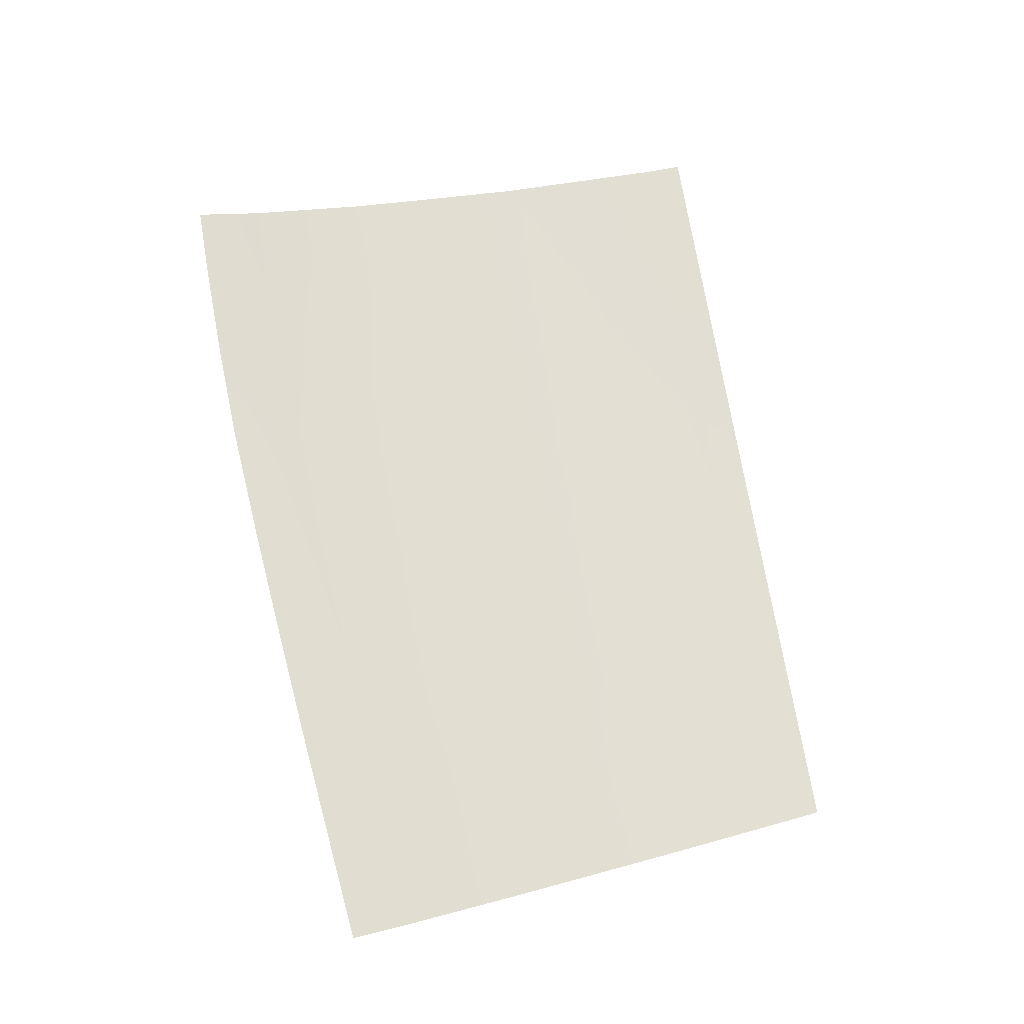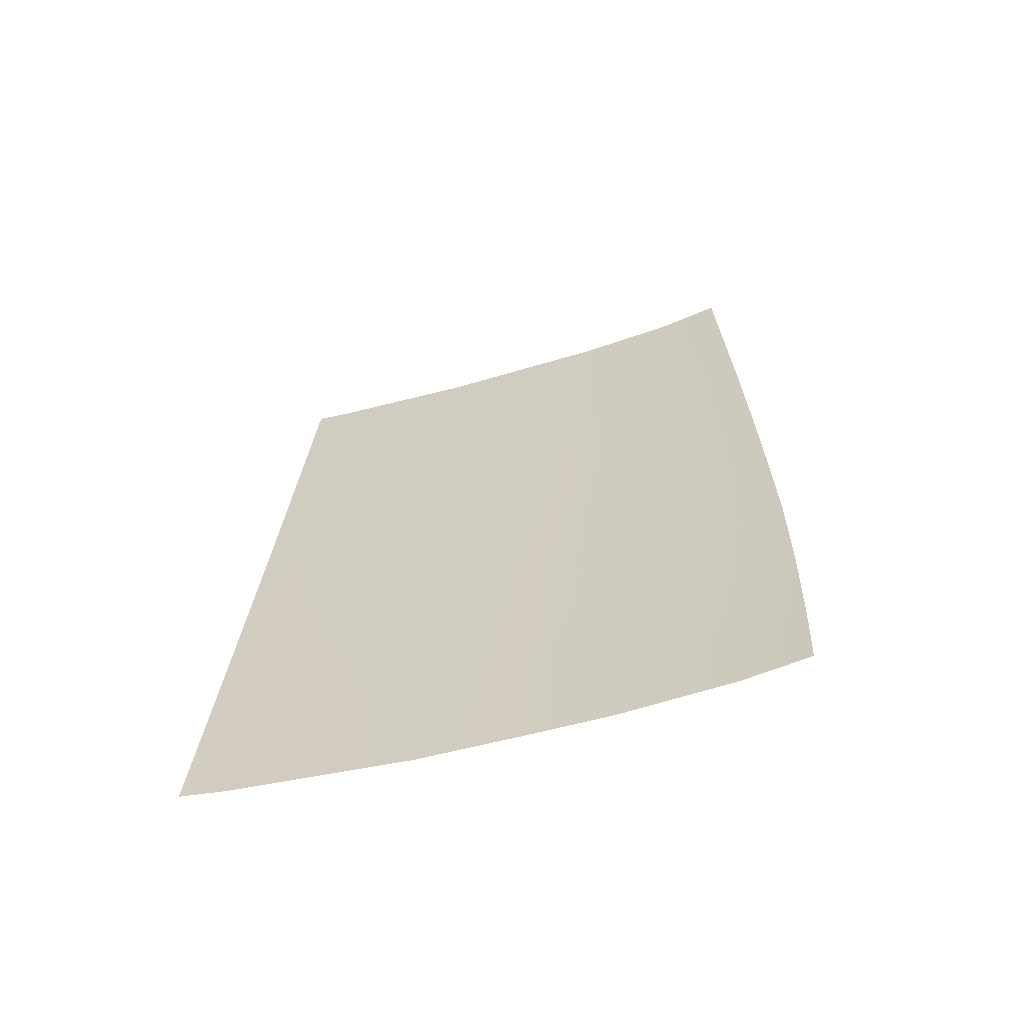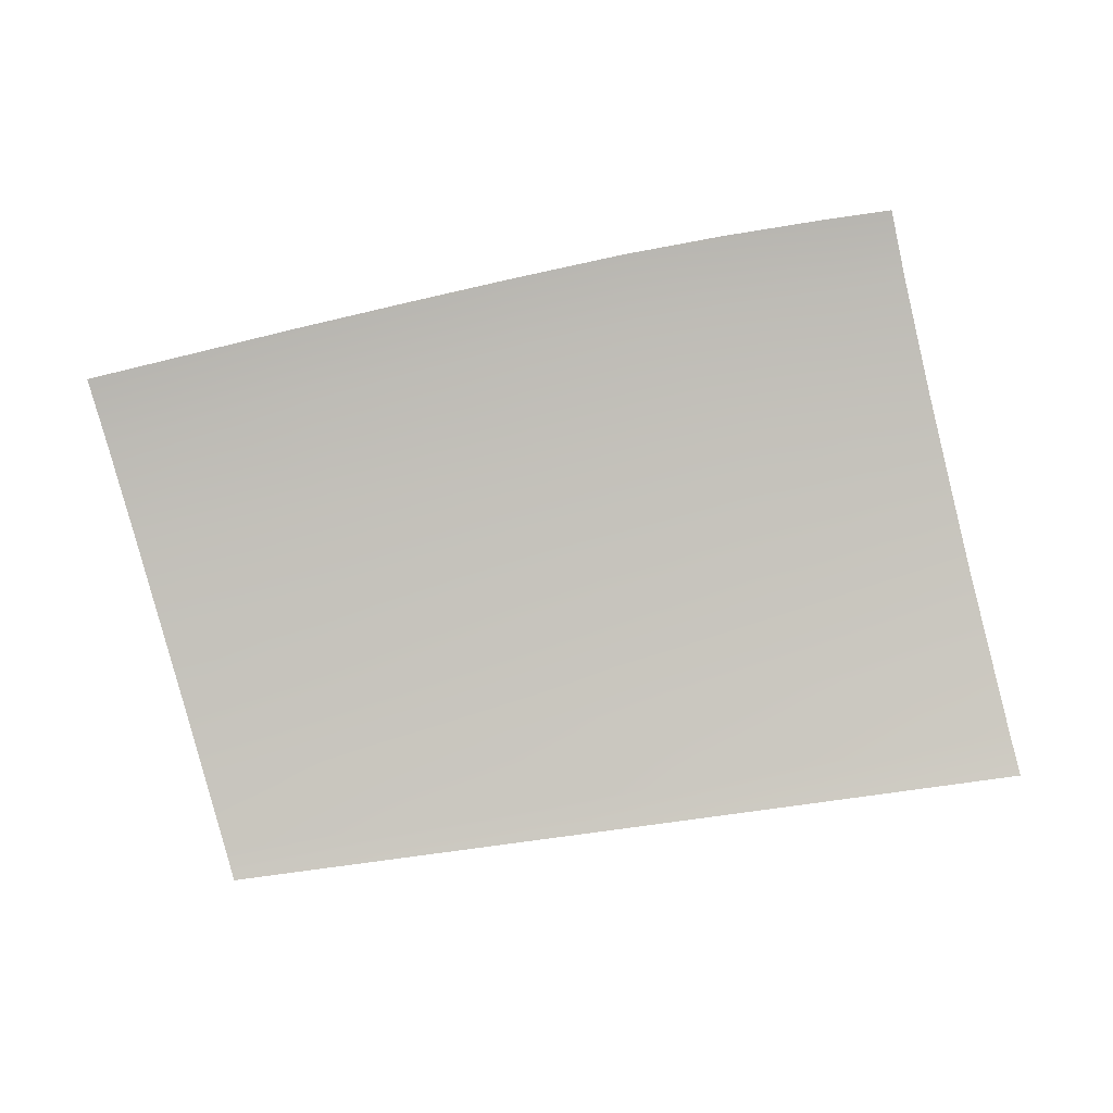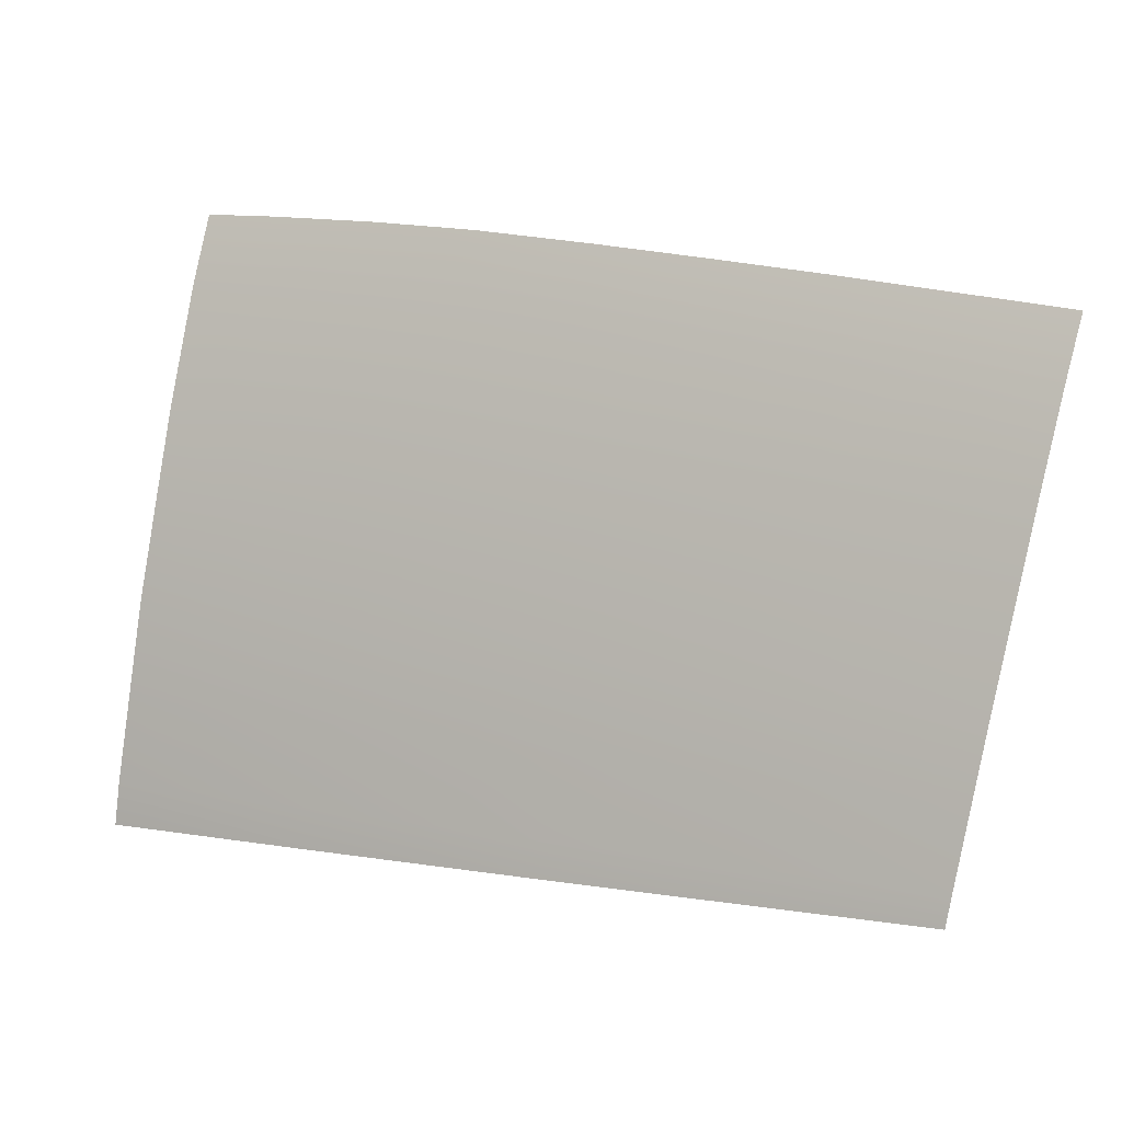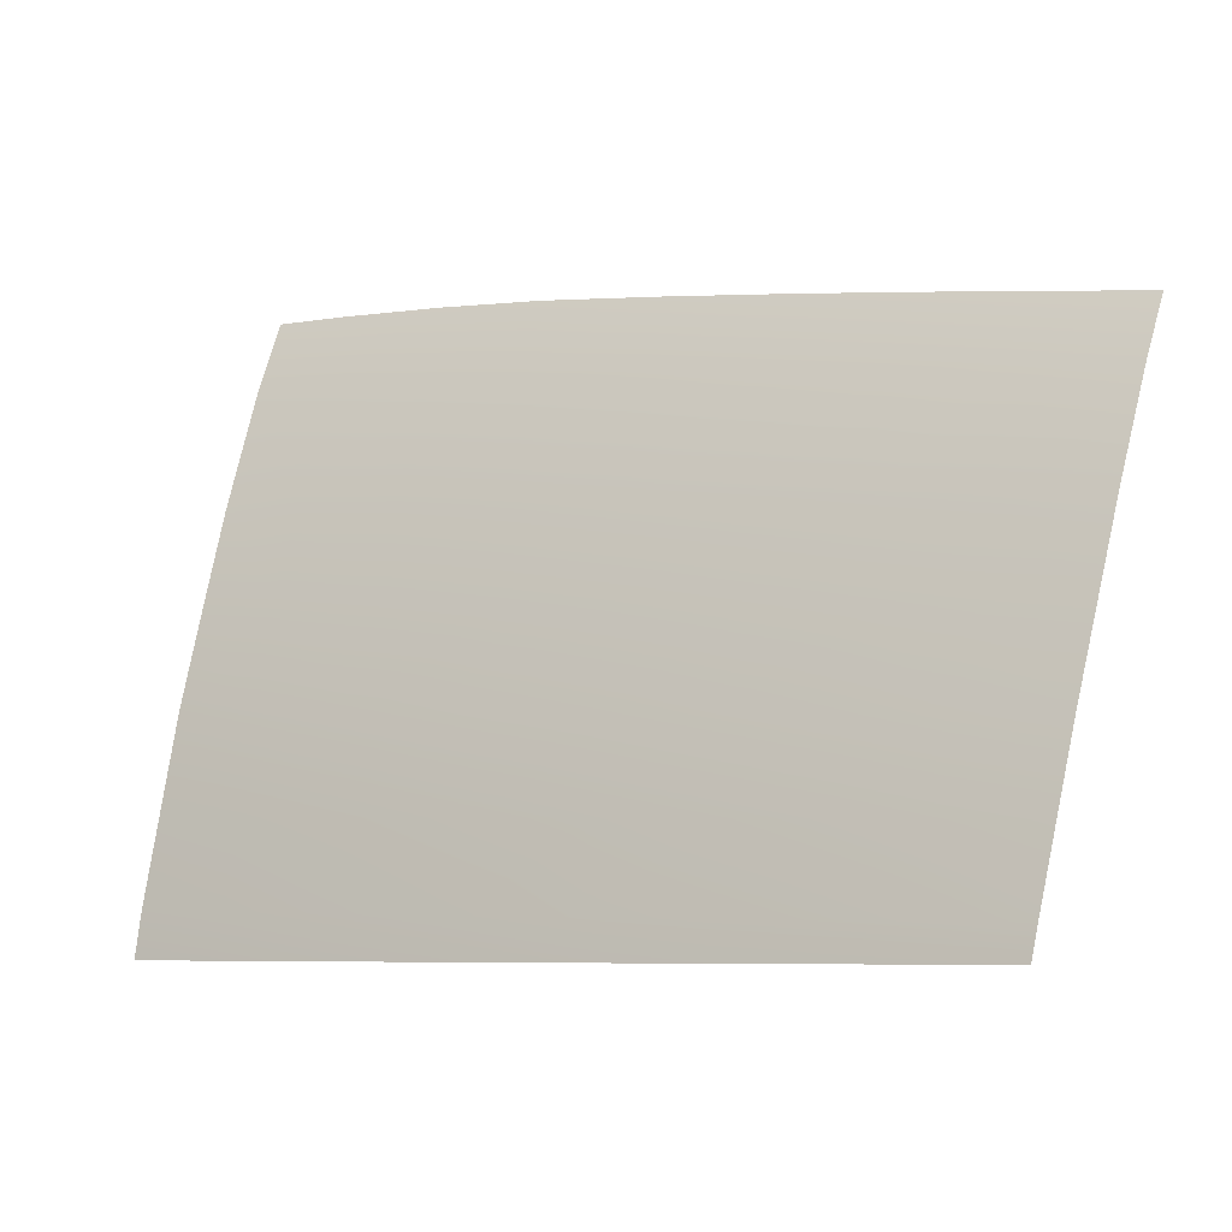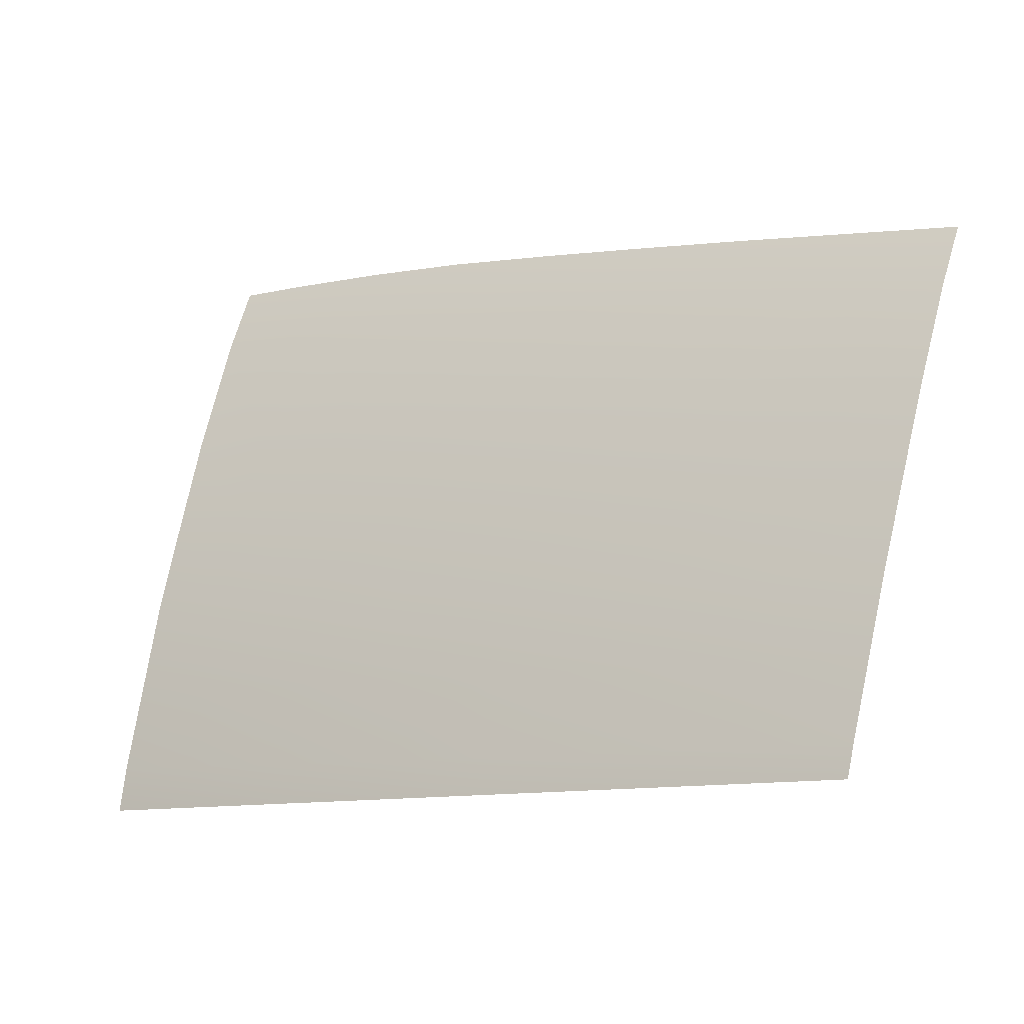
<metadata>
{"format":"obj","ext":"obj","renderer":"f3d","projection":"perspective","resolution":1024,"background":"white","views":[{"elev":69.2,"azim":-100.4,"up":"+Z"},{"elev":28.2,"azim":92.5,"up":"+Z"},{"elev":77.8,"azim":-9.1,"up":"+Z"},{"elev":14.0,"azim":-157.7,"up":"+Y"},{"elev":-4.1,"azim":-151.2,"up":"+Y"},{"elev":-8.7,"azim":-148.1,"up":"+Y"}]}
</metadata>
<code>
v  -106 104.6 -83.95
v  -105.9 95.04 -86.88
v  -114.6 104 -83.94
v  -114.2 94.75 -86.8
v  -75.76 106.4 -84.02
v  -75.91 96.08 -87.09
v  -86.27 106 -83.96
v  -86.39 95.73 -87.04
v  -66.3 106.8 -84.04
v  -66.15 96.42 -87.13
v  -86.47 87.97 -89.03
v  -86.56 79.64 -91.15
v  -96.58 87.69 -88.96
v  -96.73 79.43 -91.09
v  -120.5 65.56 -93.87
v  -112.9 65.43 -93.94
v  -120.1 62.79 -94.37
v  -112.7 62.59 -94.43
v  -96.94 65.18 -94.07
v  -86.67 65.04 -94.12
v  -96.97 62.16 -94.57
v  -86.69 61.88 -94.63
v  -76.13 64.94 -94.12
v  -65.33 64.84 -94.11
v  -76.13 61.59 -94.63
v  -65.19 61.3 -94.62
v  -125.1 103.1 -83.93
v  -114.9 109.7 -81.66
v  -125.8 108.7 -81.69
v  -49.12 96.99 -87.15
v  -56.34 96.75 -87.14
v  -49.93 107.3 -83.99
v  -56.9 107.2 -84.03
v  -54.53 64.78 -94.06
v  -46.58 64.74 -94.02
v  -54.3 61.01 -94.55
v  -46.28 60.79 -94.49
v  -75.99 88.25 -89.08
v  -76.07 79.84 -91.19
v  -96.22 105.4 -83.94
v  -96.44 95.38 -86.97
v  -113.5 79.08 -90.95
v  -122.1 78.9 -90.87
v  -113.9 87.2 -88.8
v  -123.1 86.94 -88.71
v  -124 94.41 -86.7
v  -96.05 111.3 -81.62
v  -106.1 110.5 -81.64
v  -105.4 62.39 -94.5
v  -105.5 65.31 -94
v  -105.7 79.25 -91.03
v  -105.8 87.43 -88.88
v  -50.39 113.1 -81.69
v  -56.81 113.2 -81.66
v  -48.49 88.98 -89.16
v  -55.78 88.79 -89.14
v  -65.98 88.52 -89.12
v  -55.2 80.24 -91.23
v  -47.81 80.38 -91.24
v  -54.84 72.06 -92.72
v  -47.15 72.03 -92.72
v  -65.79 80.04 -91.21
v  -76.11 72.12 -92.71
v  -65.55 72.09 -92.72
v  -86.62 72.14 -92.67
v  -96.83 72.15 -92.61
v  -105.6 72.15 -92.54
v  -113.2 72.15 -92.47
v  -121.3 72.15 -92.39
v  -66.3 113.1 -81.62
v  -75.61 112.8 -81.61
v  -86.17 112.1 -81.61
g Z020_305B_L_DTaSI_Z020_305B_L
f 1 2 3
f 3 2 4
f 5 6 7
f 7 6 8
f 9 10 5
f 5 10 6
f 11 12 13
f 13 12 14
f 15 16 17
f 17 16 18
f 19 20 21
f 21 20 22
f 23 24 25
f 25 24 26
f 3 27 28
f 28 27 29
f 30 31 32
f 32 31 33
f 34 35 36
f 36 35 37
f 38 39 11
f 11 39 12
f 7 8 40
f 40 8 41
f 42 43 44
f 44 43 45
f 4 46 3
f 3 46 27
f 47 40 48
f 48 40 1
f 40 41 1
f 1 41 2
f 21 49 19
f 19 49 50
f 16 50 18
f 18 50 49
f 3 28 1
f 1 28 48
f 51 42 52
f 52 42 44
f 32 33 53
f 53 33 54
f 55 56 30
f 30 56 31
f 10 57 6
f 6 57 38
f 6 38 8
f 8 38 11
f 8 11 41
f 41 11 13
f 41 13 2
f 2 13 52
f 52 44 2
f 2 44 4
f 46 4 45
f 45 4 44
f 58 59 60
f 60 59 61
f 39 62 63
f 63 62 64
f 12 65 14
f 14 65 66
f 14 66 51
f 51 66 67
f 42 51 68
f 68 51 67
f 43 42 69
f 69 42 68
f 56 55 58
f 58 55 59
f 57 62 38
f 38 62 39
f 13 14 52
f 52 14 51
f 60 61 34
f 34 61 35
f 63 64 23
f 23 64 24
f 65 20 66
f 66 20 19
f 67 66 50
f 50 66 19
f 68 67 16
f 16 67 50
f 69 68 15
f 15 68 16
f 54 33 70
f 70 33 9
f 10 9 31
f 31 9 33
f 10 31 57
f 57 31 56
f 57 56 62
f 62 56 58
f 62 58 64
f 64 58 60
f 64 60 24
f 24 60 34
f 24 34 26
f 26 34 36
f 5 71 9
f 9 71 70
f 7 72 5
f 5 72 71
f 65 12 63
f 63 12 39
f 20 65 23
f 23 65 63
f 25 22 23
f 23 22 20
f 40 47 7
f 7 47 72

</code>
